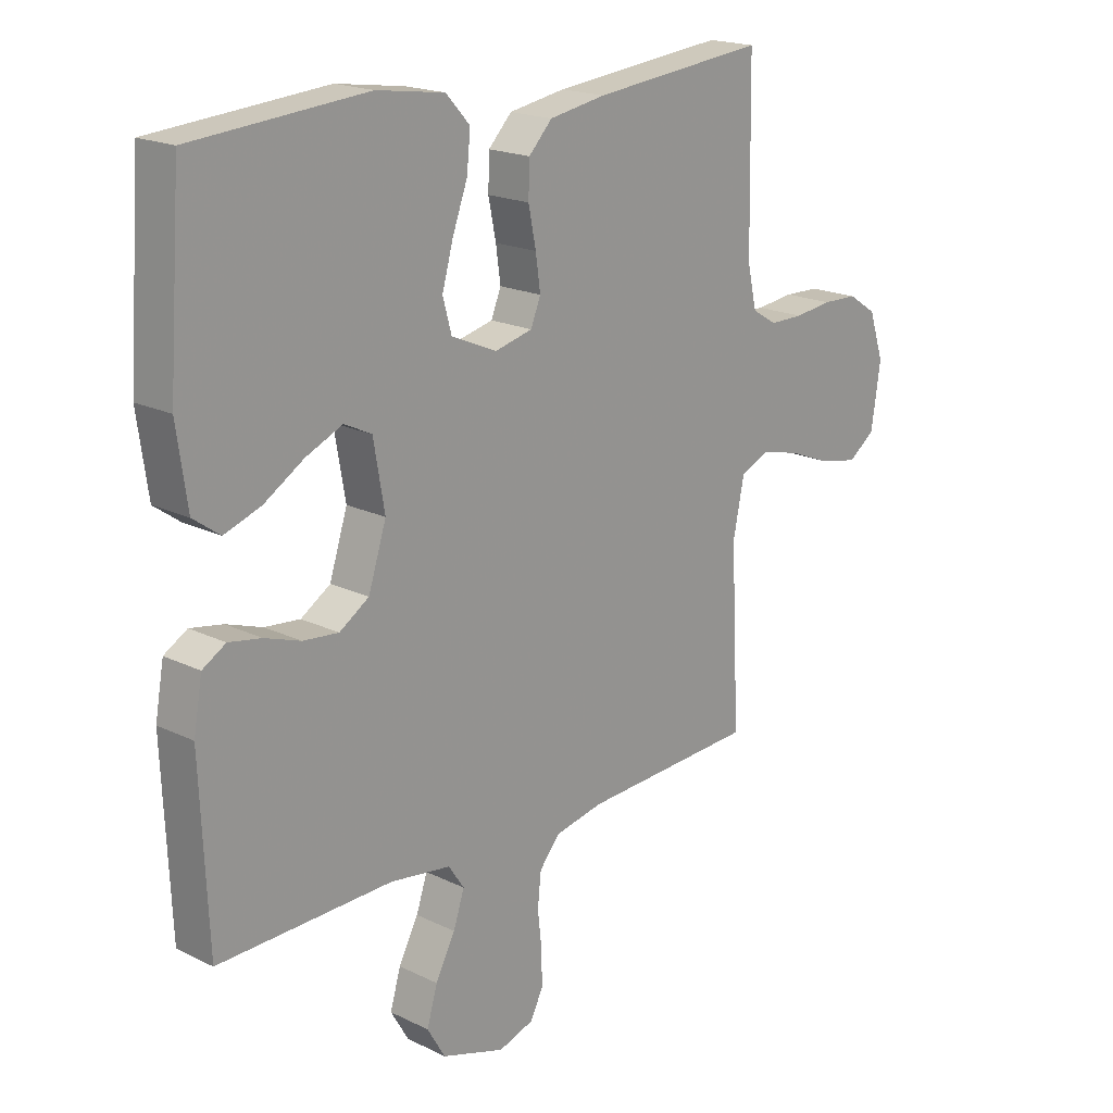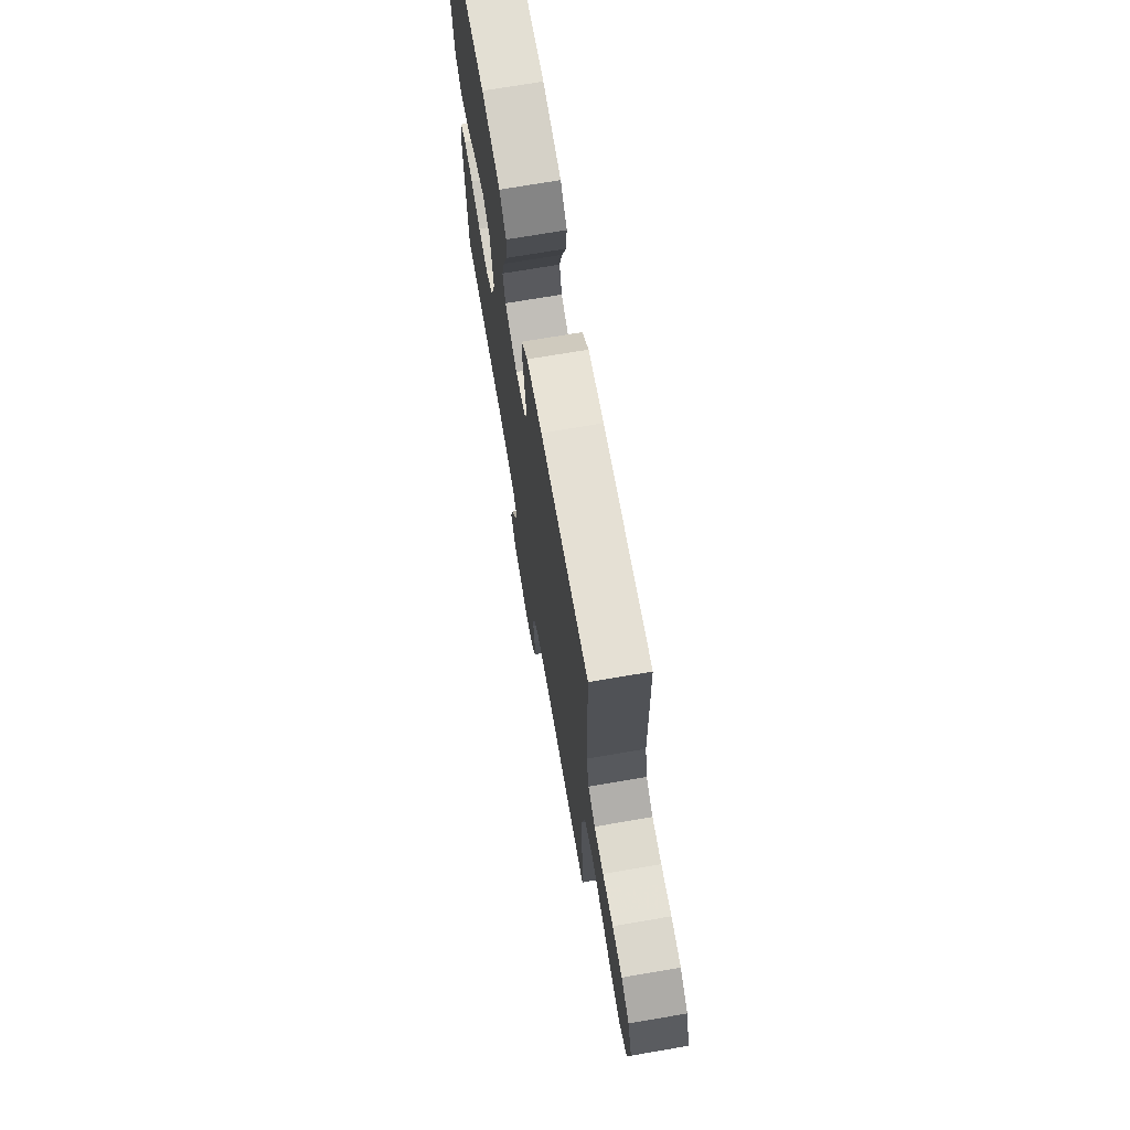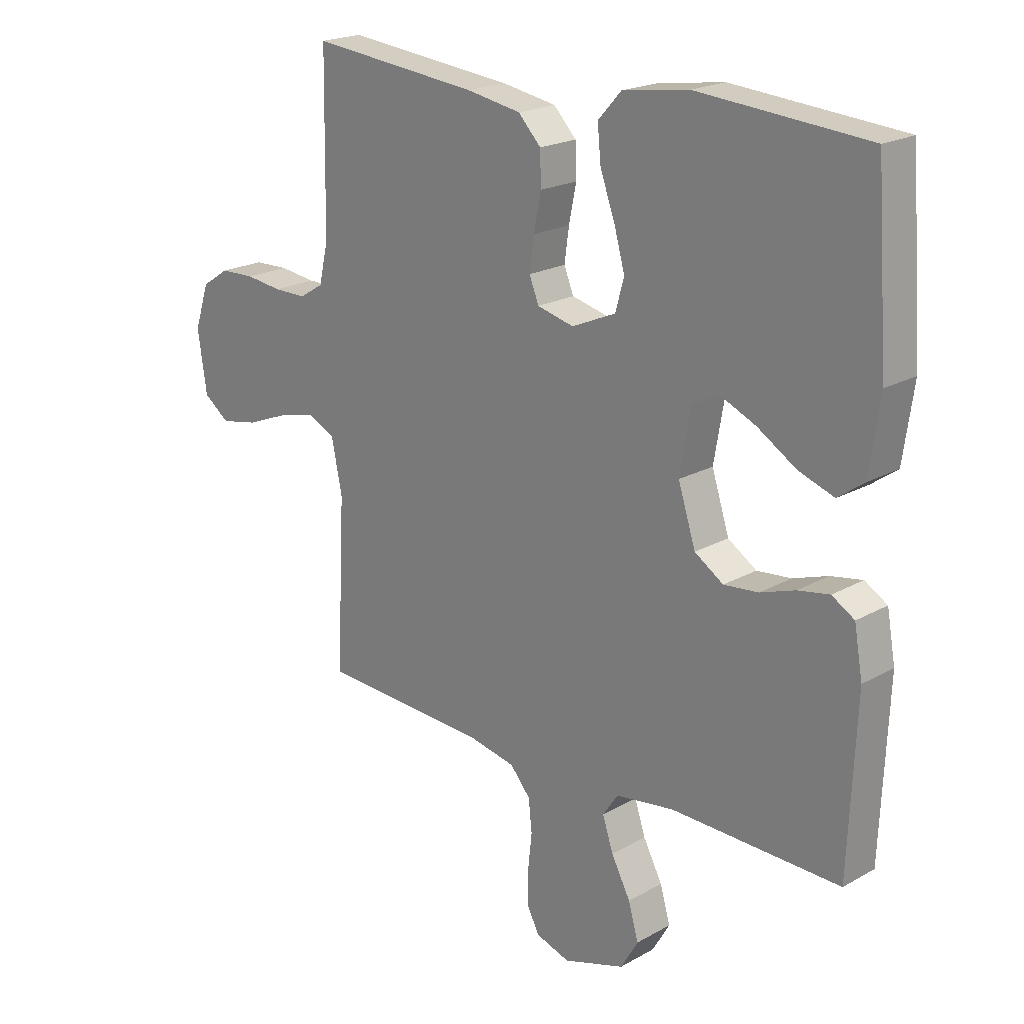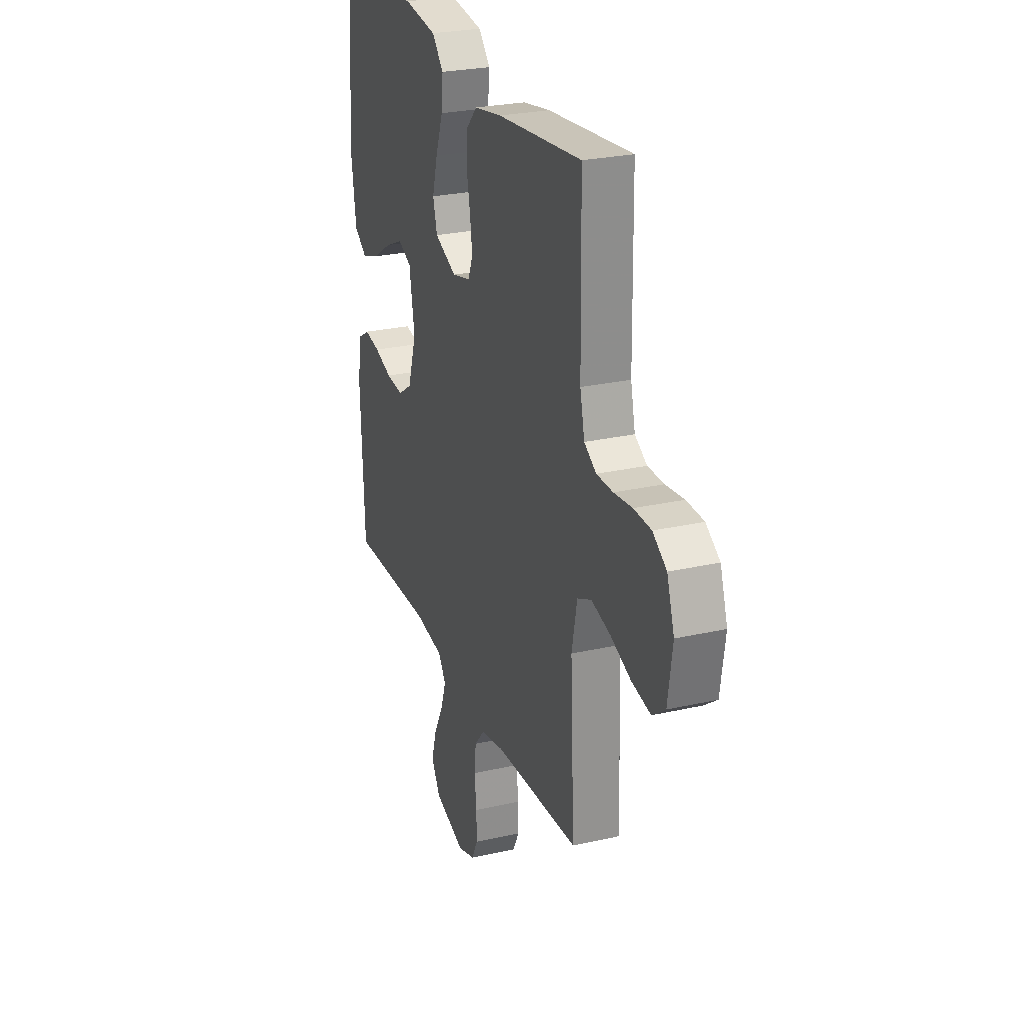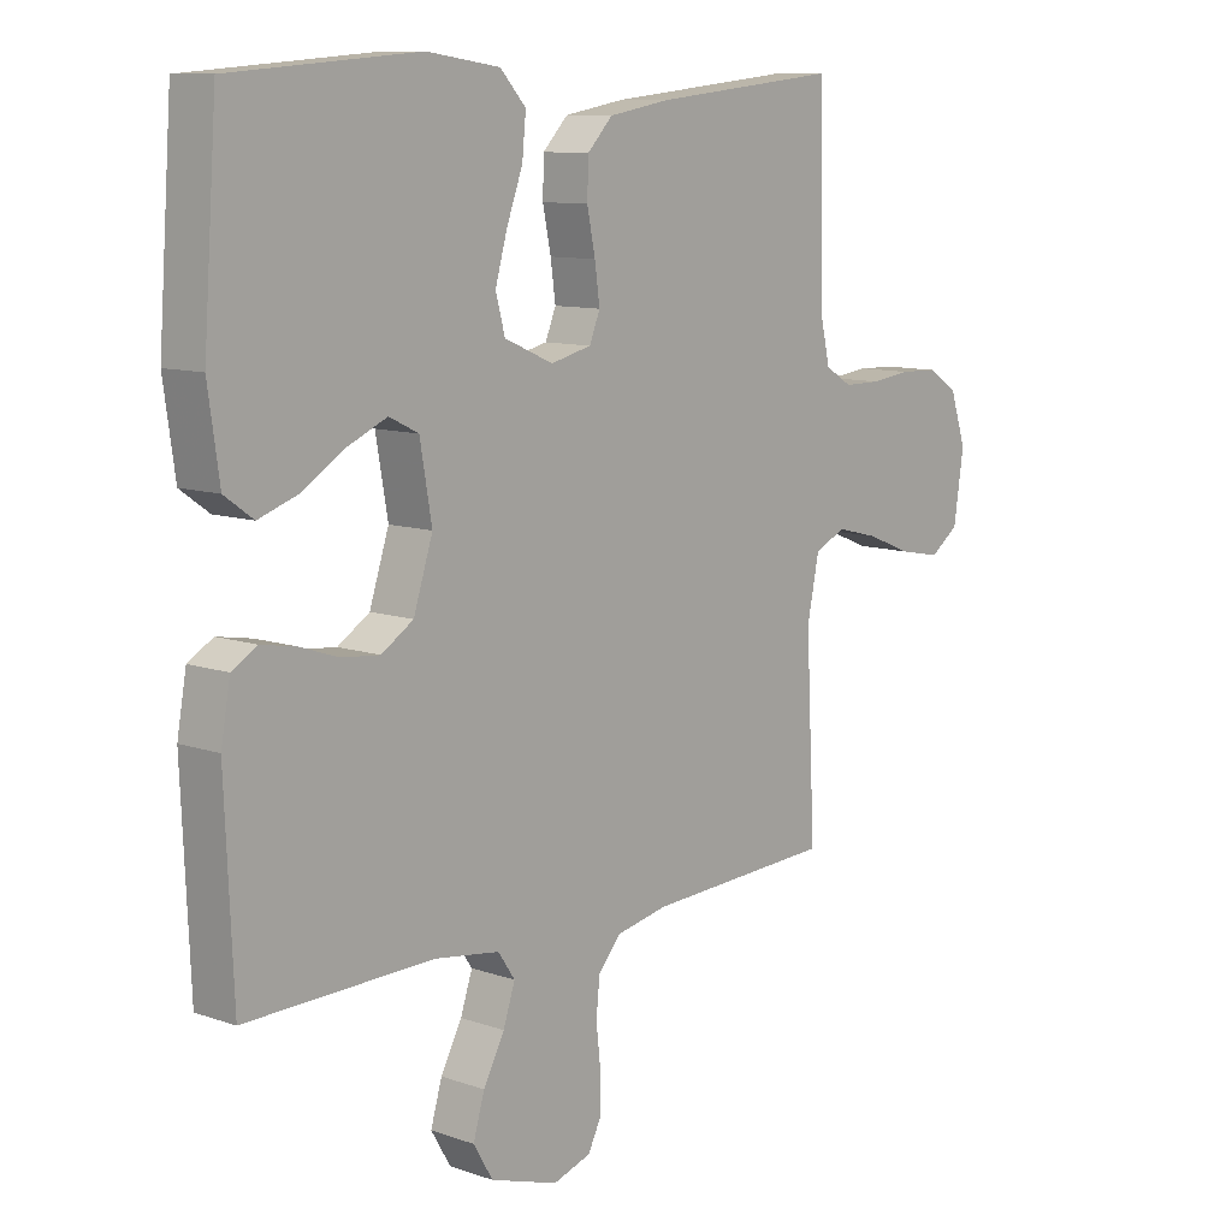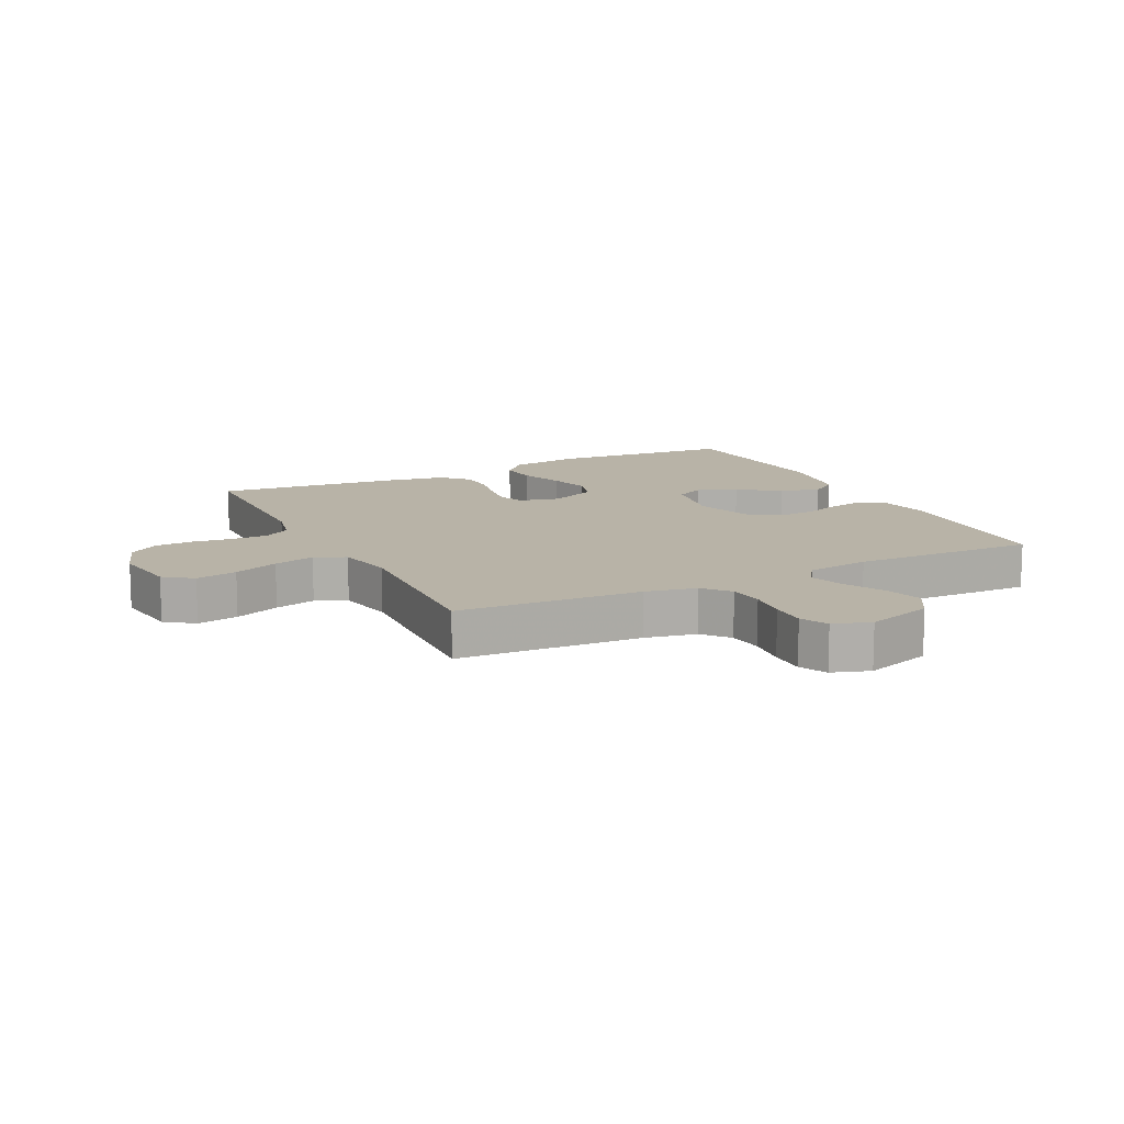
<metadata>
{"format":"obj","ext":"obj","renderer":"f3d","projection":"perspective","resolution":1024,"background":"white","views":[{"elev":19.0,"azim":-47.3,"up":"+Z"},{"elev":71.3,"azim":80.3,"up":"+Z"},{"elev":20.5,"azim":-135.5,"up":"+Z"},{"elev":26.2,"azim":70.2,"up":"+Z"},{"elev":10.2,"azim":-48.5,"up":"+Z"},{"elev":12.7,"azim":153.6,"up":"+Y"}]}
</metadata>
<code>
v -0.5 0.07 -0.5
v -0.513 0.07 -0.2
v -0.498 0.07 -0.116
v -0.458 0.07 -0.092
v -0.402 0.07 -0.102
v -0.34 0.07 -0.123
v -0.279 0.07 -0.129
v -0.228 0.07 -0.096
v -0.197 0.07 0
v -0.216 0.07 0.11
v -0.263 0.07 0.133
v -0.326 0.07 0.105
v -0.395 0.07 0.062
v -0.458 0.07 0.04
v -0.504 0.07 0.073
v -0.522 0.07 0.2
v -0.5 0.07 0.5
v -0.2 0.07 0.524
v -0.083 0.07 0.507
v -0.042 0.07 0.462
v -0.048 0.07 0.4
v -0.074 0.07 0.329
v -0.093 0.07 0.261
v -0.078 0.07 0.206
v 0 0.07 0.172
v 0.065 0.07 0.188
v 0.082 0.07 0.23
v 0.074 0.07 0.288
v 0.061 0.07 0.352
v 0.063 0.07 0.41
v 0.103 0.07 0.452
v 0.2 0.07 0.469
v 0.5 0.07 0.5
v 0.505 0.07 0.2
v 0.521 0.07 0.13
v 0.564 0.07 0.104
v 0.622 0.07 0.104
v 0.687 0.07 0.112
v 0.748 0.07 0.11
v 0.797 0.07 0.078
v 0.823 0.07 0
v 0.807 0.07 -0.108
v 0.761 0.07 -0.142
v 0.694 0.07 -0.129
v 0.621 0.07 -0.1
v 0.554 0.07 -0.083
v 0.504 0.07 -0.106
v 0.485 0.07 -0.2
v 0.5 0.07 -0.5
v 0.2 0.07 -0.516
v 0.117 0.07 -0.533
v 0.081 0.07 -0.575
v 0.075 0.07 -0.632
v 0.082 0.07 -0.696
v 0.083 0.07 -0.755
v 0.061 0.07 -0.799
v 0 0.07 -0.819
v -0.109 0.07 -0.784
v -0.14 0.07 -0.731
v -0.122 0.07 -0.669
v -0.088 0.07 -0.605
v -0.069 0.07 -0.548
v -0.096 0.07 -0.508
v -0.2 0.07 -0.493
v -0.5 0 -0.5
v -0.513 0 -0.2
v -0.498 0 -0.116
v -0.458 0 -0.092
v -0.402 0 -0.102
v -0.34 0 -0.123
v -0.279 0 -0.129
v -0.228 0 -0.096
v -0.197 0 0
v -0.216 0 0.11
v -0.263 0 0.133
v -0.326 0 0.105
v -0.395 0 0.062
v -0.458 0 0.04
v -0.504 0 0.073
v -0.522 0 0.2
v -0.5 0 0.5
v -0.2 0 0.524
v -0.083 0 0.507
v -0.042 0 0.462
v -0.048 0 0.4
v -0.074 0 0.329
v -0.093 0 0.261
v -0.078 0 0.206
v 0 0 0.172
v 0.065 0 0.188
v 0.082 0 0.23
v 0.074 0 0.288
v 0.061 0 0.352
v 0.063 0 0.41
v 0.103 0 0.452
v 0.2 0 0.469
v 0.5 0 0.5
v 0.505 0 0.2
v 0.521 0 0.13
v 0.564 0 0.104
v 0.622 0 0.104
v 0.687 0 0.112
v 0.748 0 0.11
v 0.797 0 0.078
v 0.823 0 0
v 0.807 0 -0.108
v 0.761 0 -0.142
v 0.694 0 -0.129
v 0.621 0 -0.1
v 0.554 0 -0.083
v 0.504 0 -0.106
v 0.485 0 -0.2
v 0.5 0 -0.5
v 0.2 0 -0.516
v 0.117 0 -0.533
v 0.081 0 -0.575
v 0.075 0 -0.632
v 0.082 0 -0.696
v 0.083 0 -0.755
v 0.061 0 -0.799
v 0 0 -0.819
v -0.109 0 -0.784
v -0.14 0 -0.731
v -0.122 0 -0.669
v -0.088 0 -0.605
v -0.069 0 -0.548
v -0.096 0 -0.508
v -0.2 0 -0.493
f 59 60 61
f 58 59 61
f 57 58 61
f 56 57 61
f 55 56 61
f 54 55 61
f 53 54 61
f 52 53 61 62
f 51 52 62 63
f 48 49 50
f 51 63 64
f 50 51 64
f 48 50 64
f 47 48 64
f 43 44 45
f 42 43 45
f 41 42 45
f 40 41 45
f 39 40 45
f 38 39 45
f 37 38 45
f 36 37 45 46
f 35 36 46 47
f 32 33 34
f 31 32 34
f 30 31 34
f 29 30 34
f 28 29 34
f 34 35 47
f 28 34 47
f 27 28 47
f 20 21 22
f 19 20 22
f 18 19 22
f 17 18 22
f 16 17 22
f 15 16 22
f 14 15 22
f 13 14 22
f 12 13 22
f 11 12 22 23
f 10 11 23 24
f 4 5 6
f 3 4 6
f 2 3 6
f 1 2 6
f 64 1 6
f 64 6 7
f 26 27 47 64
f 25 26 64
f 9 10 24 25
f 8 9 25 64
f 7 8 64
f 125 124 123
f 125 123 122
f 125 122 121
f 125 121 120
f 125 120 119
f 125 119 118
f 125 118 117
f 126 125 117 116
f 127 126 116 115
f 114 113 112
f 128 127 115
f 128 115 114
f 128 114 112
f 128 112 111
f 109 108 107
f 109 107 106
f 109 106 105
f 109 105 104
f 109 104 103
f 109 103 102
f 109 102 101
f 110 109 101 100
f 111 110 100 99
f 98 97 96
f 98 96 95
f 98 95 94
f 98 94 93
f 98 93 92
f 111 99 98
f 111 98 92
f 111 92 91
f 86 85 84
f 86 84 83
f 86 83 82
f 86 82 81
f 86 81 80
f 86 80 79
f 86 79 78
f 86 78 77
f 86 77 76
f 87 86 76 75
f 88 87 75 74
f 70 69 68
f 70 68 67
f 70 67 66
f 70 66 65
f 70 65 128
f 71 70 128
f 128 111 91 90
f 128 90 89
f 89 88 74 73
f 128 89 73 72
f 128 72 71
f 1 65 66 2
f 2 66 67 3
f 3 67 68 4
f 4 68 69 5
f 5 69 70 6
f 6 70 71 7
f 7 71 72 8
f 8 72 73 9
f 9 73 74 10
f 10 74 75 11
f 11 75 76 12
f 12 76 77 13
f 13 77 78 14
f 14 78 79 15
f 15 79 80 16
f 16 80 81 17
f 17 81 82 18
f 18 82 83 19
f 19 83 84 20
f 20 84 85 21
f 21 85 86 22
f 22 86 87 23
f 23 87 88 24
f 24 88 89 25
f 25 89 90 26
f 26 90 91 27
f 27 91 92 28
f 28 92 93 29
f 29 93 94 30
f 30 94 95 31
f 31 95 96 32
f 32 96 97 33
f 33 97 98 34
f 34 98 99 35
f 35 99 100 36
f 36 100 101 37
f 37 101 102 38
f 38 102 103 39
f 39 103 104 40
f 40 104 105 41
f 41 105 106 42
f 42 106 107 43
f 43 107 108 44
f 44 108 109 45
f 45 109 110 46
f 46 110 111 47
f 47 111 112 48
f 48 112 113 49
f 49 113 114 50
f 50 114 115 51
f 51 115 116 52
f 52 116 117 53
f 53 117 118 54
f 54 118 119 55
f 55 119 120 56
f 56 120 121 57
f 57 121 122 58
f 58 122 123 59
f 59 123 124 60
f 60 124 125 61
f 61 125 126 62
f 62 126 127 63
f 63 127 128 64
f 64 128 65 1

</code>
